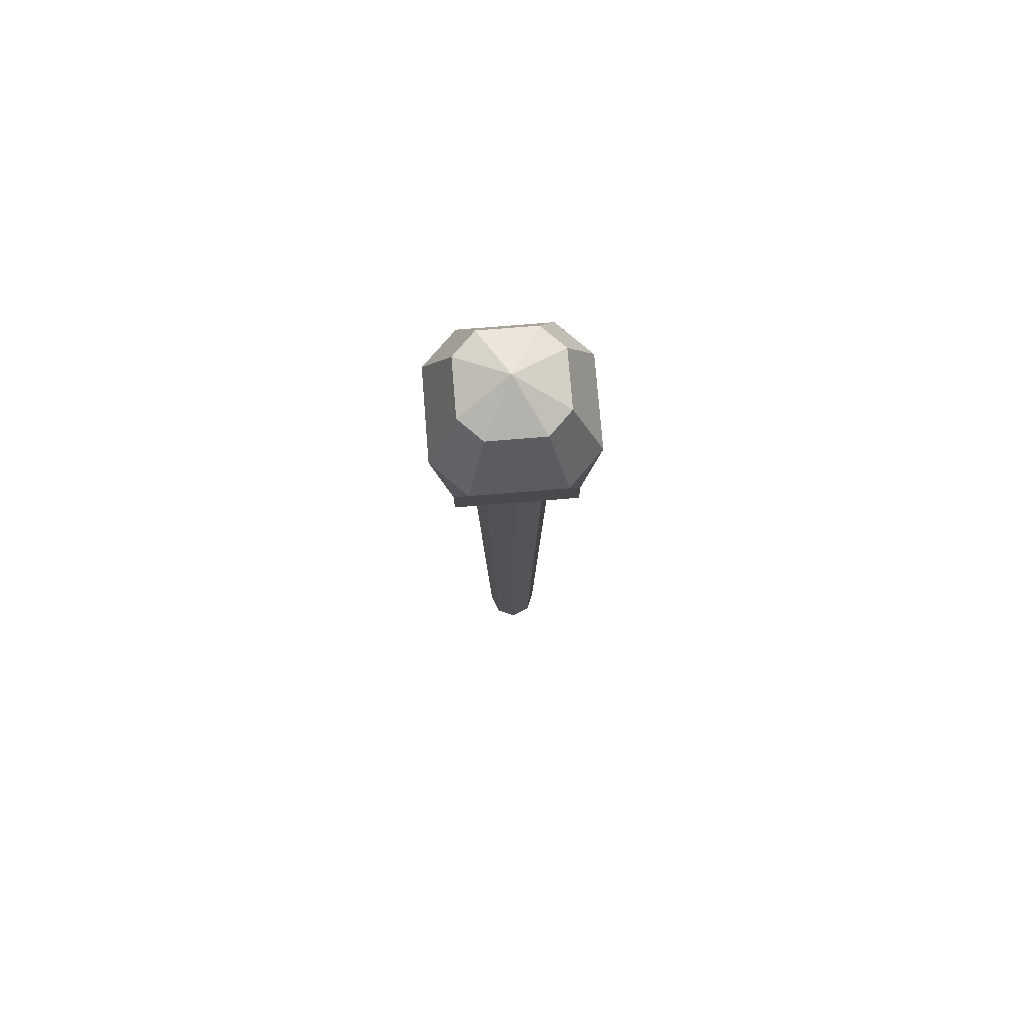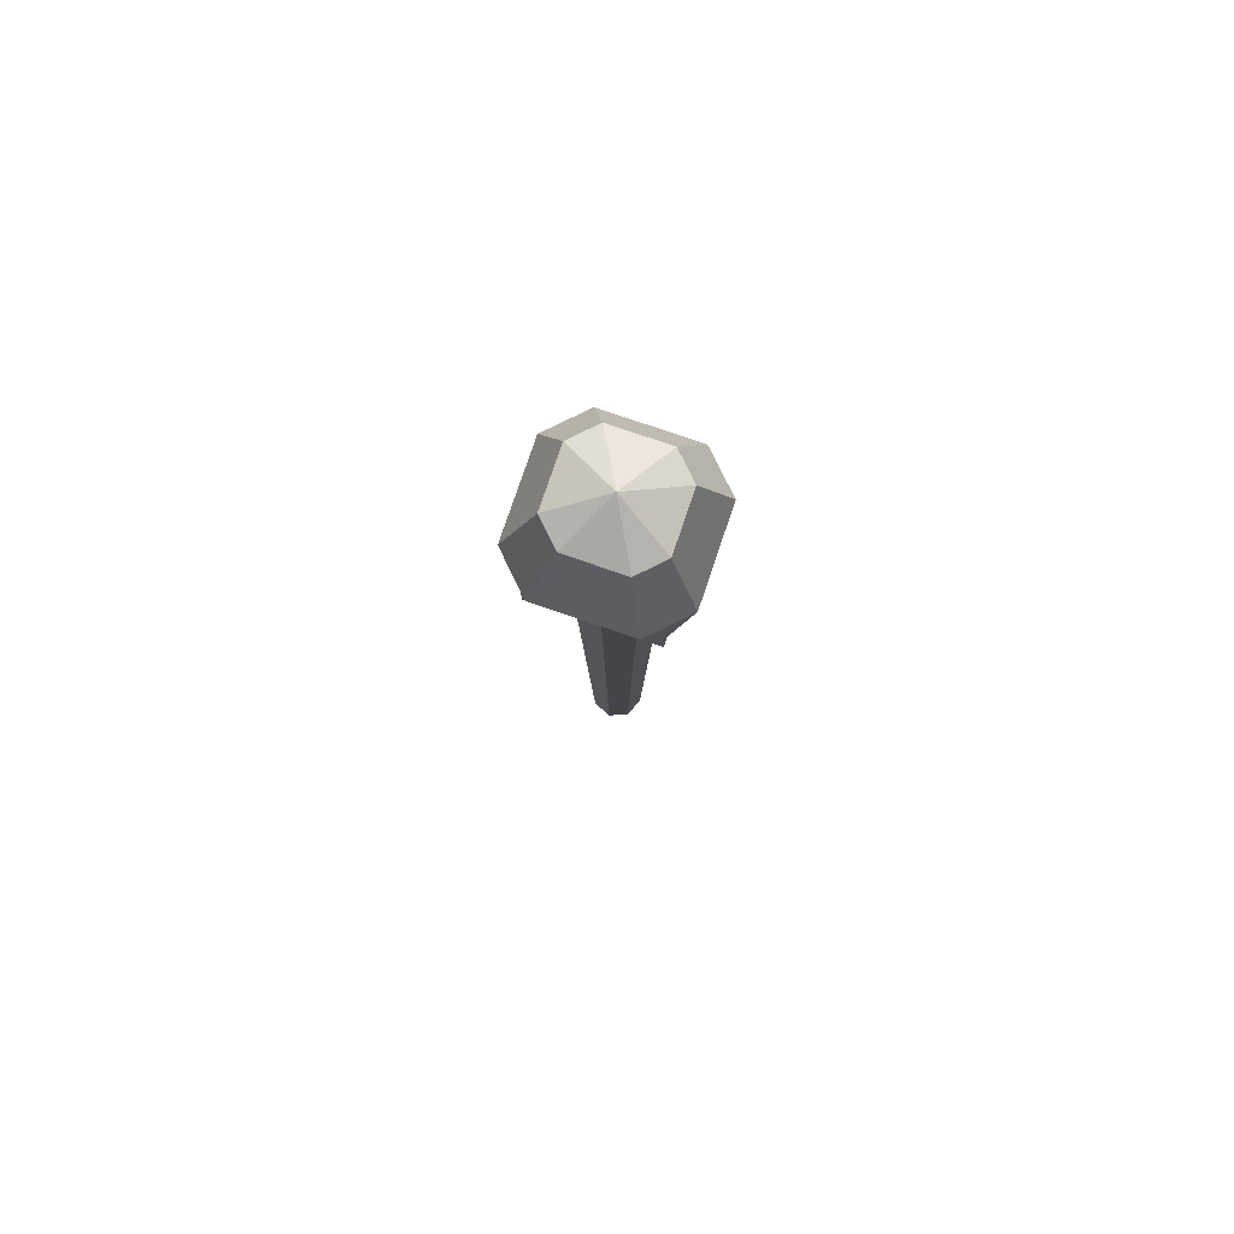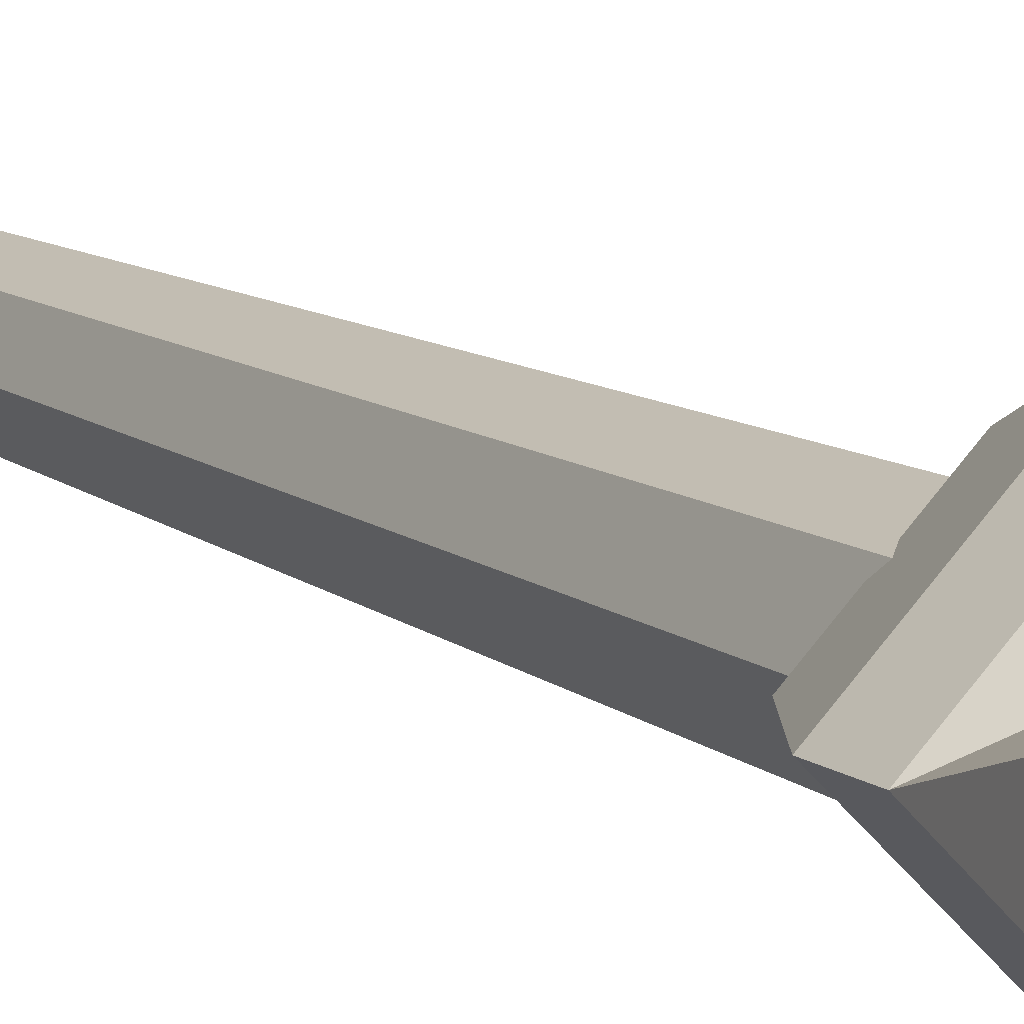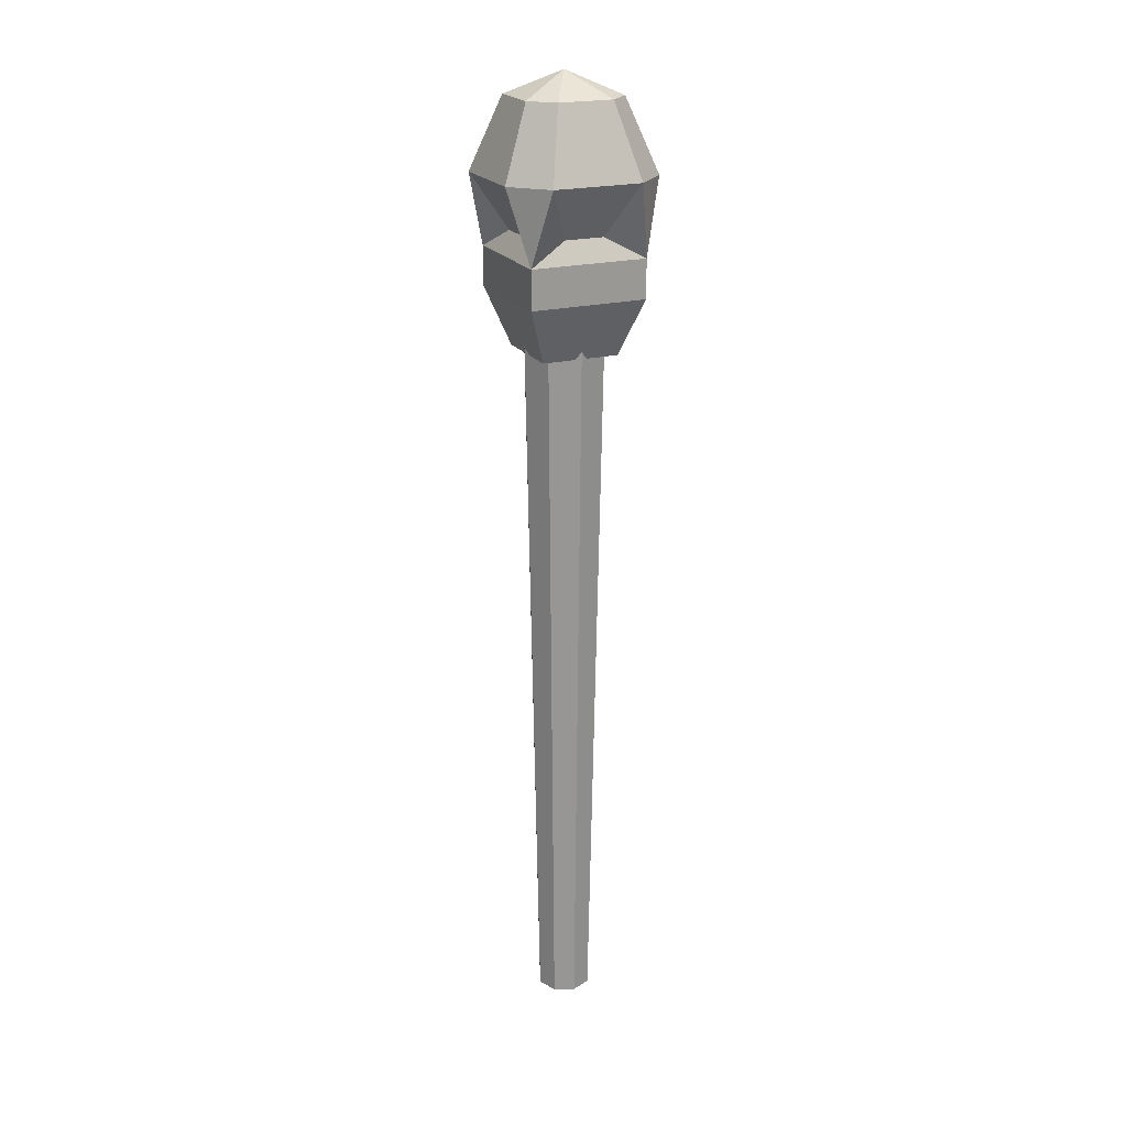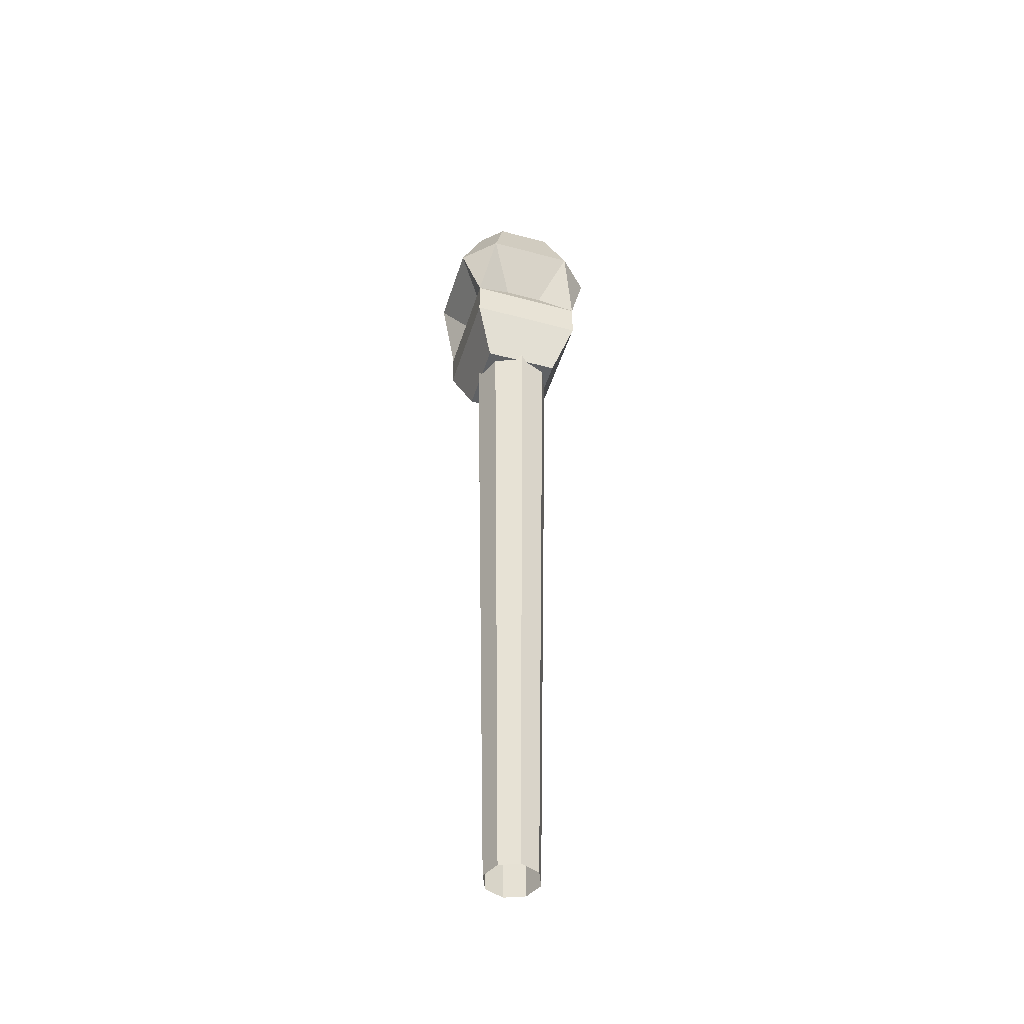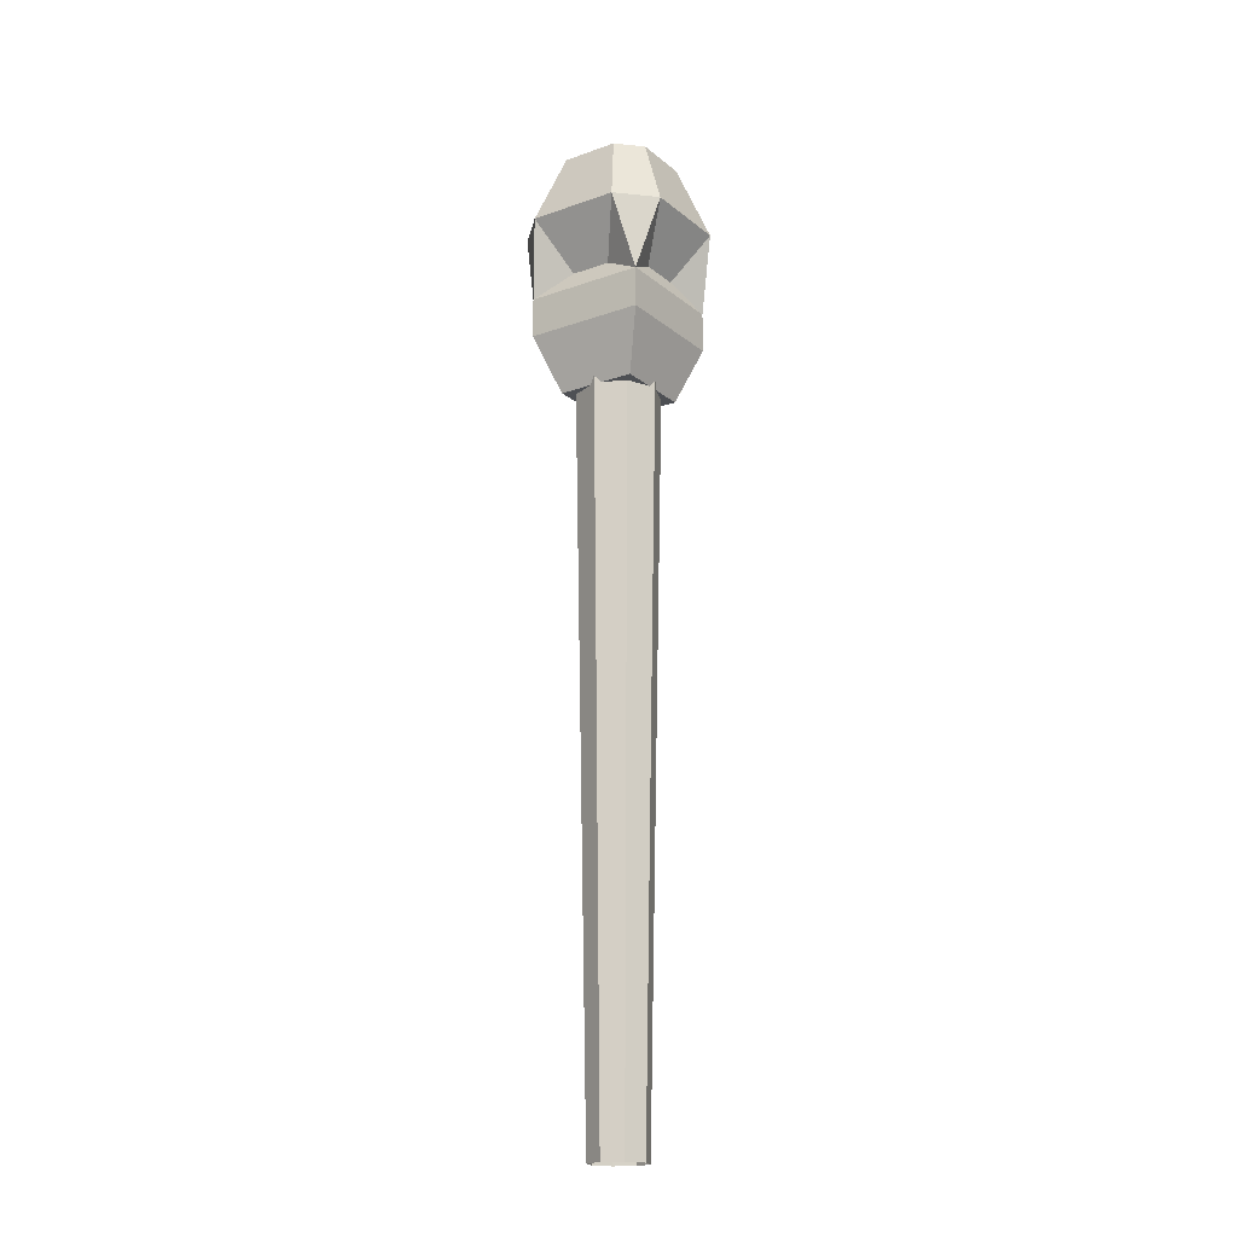
<metadata>
{"format":"obj","ext":"obj","renderer":"f3d","projection":"perspective","resolution":1024,"background":"white","views":[{"elev":76.3,"azim":-139.6,"up":"+Y"},{"elev":79.7,"azim":153.8,"up":"+Y"},{"elev":10.3,"azim":151.7,"up":"+Z"},{"elev":21.2,"azim":20.8,"up":"+Y"},{"elev":-46.5,"azim":-152.1,"up":"+Y"},{"elev":-18.5,"azim":-11.0,"up":"+Y"}]}
</metadata>
<code>
o PC_CRYSTALLIGHT_02
v 0.06884 -2.591 -0.003175
v 0.104 -0.7891 -0.003932
v -0.1035 -0.7891 -0.003932
v 0.1361 -0.22 0.03571
v 0.000227 -0.8238 -0.1408
v 0.03835 -0.22 -0.1398
v -0.1367 -0.8238 -0.003932
v -0.0699 -2.591 -0.003175
v -0.1371 -0.22 -0.04206
v -0.03941 -0.22 0.1334
v 0.000227 -0.8238 0.1329
v 0.1371 -0.8238 -0.003932
v 0.000227 -0.7891 0.09983
v 0.000227 -0.7891 -0.1077
v -0.00053 -2.591 0.0662
v -0.00053 -2.591 -0.07255
v -0.2164 -0.3999 0.05514
v 0.000621 -0.1628 -0.003175
v -0.05885 -0.3999 0.2127
v 0.2153 -0.3999 0.05514
v -0.00053 -0.5851 0.2045
v 0.05779 -0.3999 0.2127
v 0.05779 -0.3999 -0.219
v 0.2071 -0.5851 -0.003175
v 0.2153 -0.3999 -0.0615
v -0.2082 -0.5851 -0.003175
v -0.2164 -0.3999 -0.0615
v -0.00053 -0.5851 -0.2108
v -0.05885 -0.3999 -0.219
v -0.07315 -0.7891 0.06944
v 0.0736 -0.7891 0.06944
v -0.07315 -0.7891 -0.07731
v 0.0736 -0.7891 -0.07731
v -0.04913 -0.5321 0.1151
v 0.04807 -0.5321 0.1151
v 0.1178 -0.5321 -0.05178
v -0.04913 -0.5321 -0.1215
v -0.1371 -0.22 0.03571
v 0.03835 -0.22 0.1334
v -0.03941 -0.22 -0.1398
v 0.1361 -0.22 -0.04206
v -0.04958 -2.591 0.04588
v -0.04958 -2.591 -0.05223
v 0.04852 -2.591 0.04588
v 0.04852 -2.591 -0.05223
v -0.1188 -0.5321 -0.05178
v -0.1188 -0.5321 0.04543
v 0.1178 -0.5321 0.04543
v 0.04807 -0.5321 -0.1215
v -0.2082 -0.6823 -0.003175
v -0.00053 -0.6823 0.2045
v 0.2071 -0.6823 -0.003175
v -0.00053 -0.6823 -0.2108
f 18 40 9
f 10 18 38
f 38 17 19
f 27 9 29
f 4 18 39
f 18 41 6
f 19 10 38
f 4 39 22
f 22 20 4
f 41 25 6
f 48 20 22
f 17 47 19
f 10 19 22
f 25 23 6
f 40 29 9
f 25 49 23
f 4 20 25
f 27 17 9
f 46 27 29
f 23 29 6
f 17 38 9
f 9 38 18
f 18 10 39
f 39 10 22
f 29 40 6
f 18 6 40
f 41 4 25
f 4 41 18
f 37 46 29
f 47 34 19
f 22 35 48
f 25 36 49
f 3 32 8
f 30 3 42
f 5 53 52
f 11 51 50
f 5 7 53
f 12 5 52
f 33 45 16
f 31 44 1
f 7 50 53
f 12 52 51
f 11 7 5
f 7 11 50
f 5 12 11
f 11 12 51
f 2 31 1
f 33 2 45
f 30 42 15
f 32 43 8
f 22 19 21
f 20 48 24
f 25 20 24
f 47 17 26
f 27 46 26
f 17 27 26
f 23 49 28
f 29 23 28
f 13 30 15
f 31 13 44
f 32 14 43
f 14 33 16
f 19 34 21
f 26 21 47
f 35 22 21
f 21 24 48
f 36 25 24
f 24 28 36
f 37 29 28
f 28 26 46
f 3 8 42
f 14 16 43
f 13 15 44
f 2 1 45
f 46 37 28
f 21 34 47
f 48 35 21
f 28 49 36
f 53 50 26
f 26 50 21
f 50 51 21
f 21 51 24
f 51 52 24
f 24 52 28
f 28 53 26
f 52 53 28

</code>
